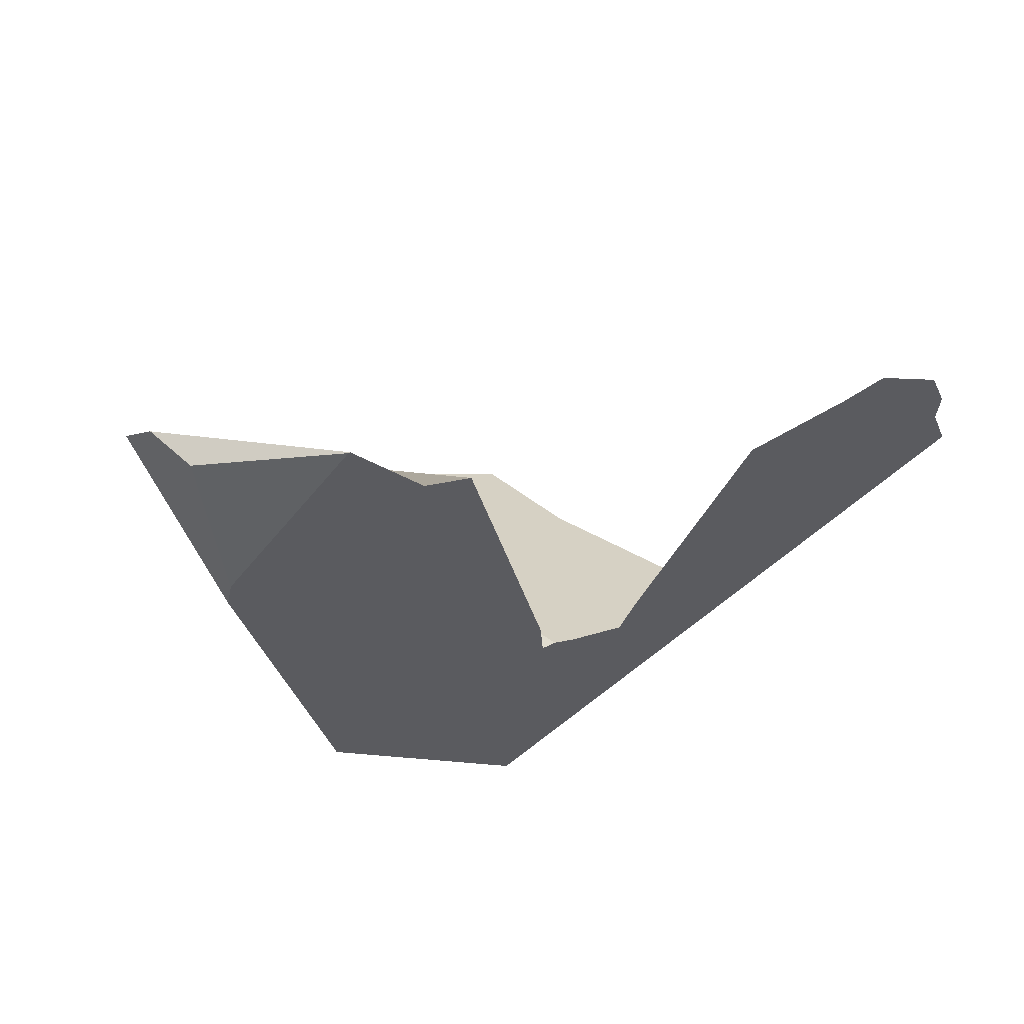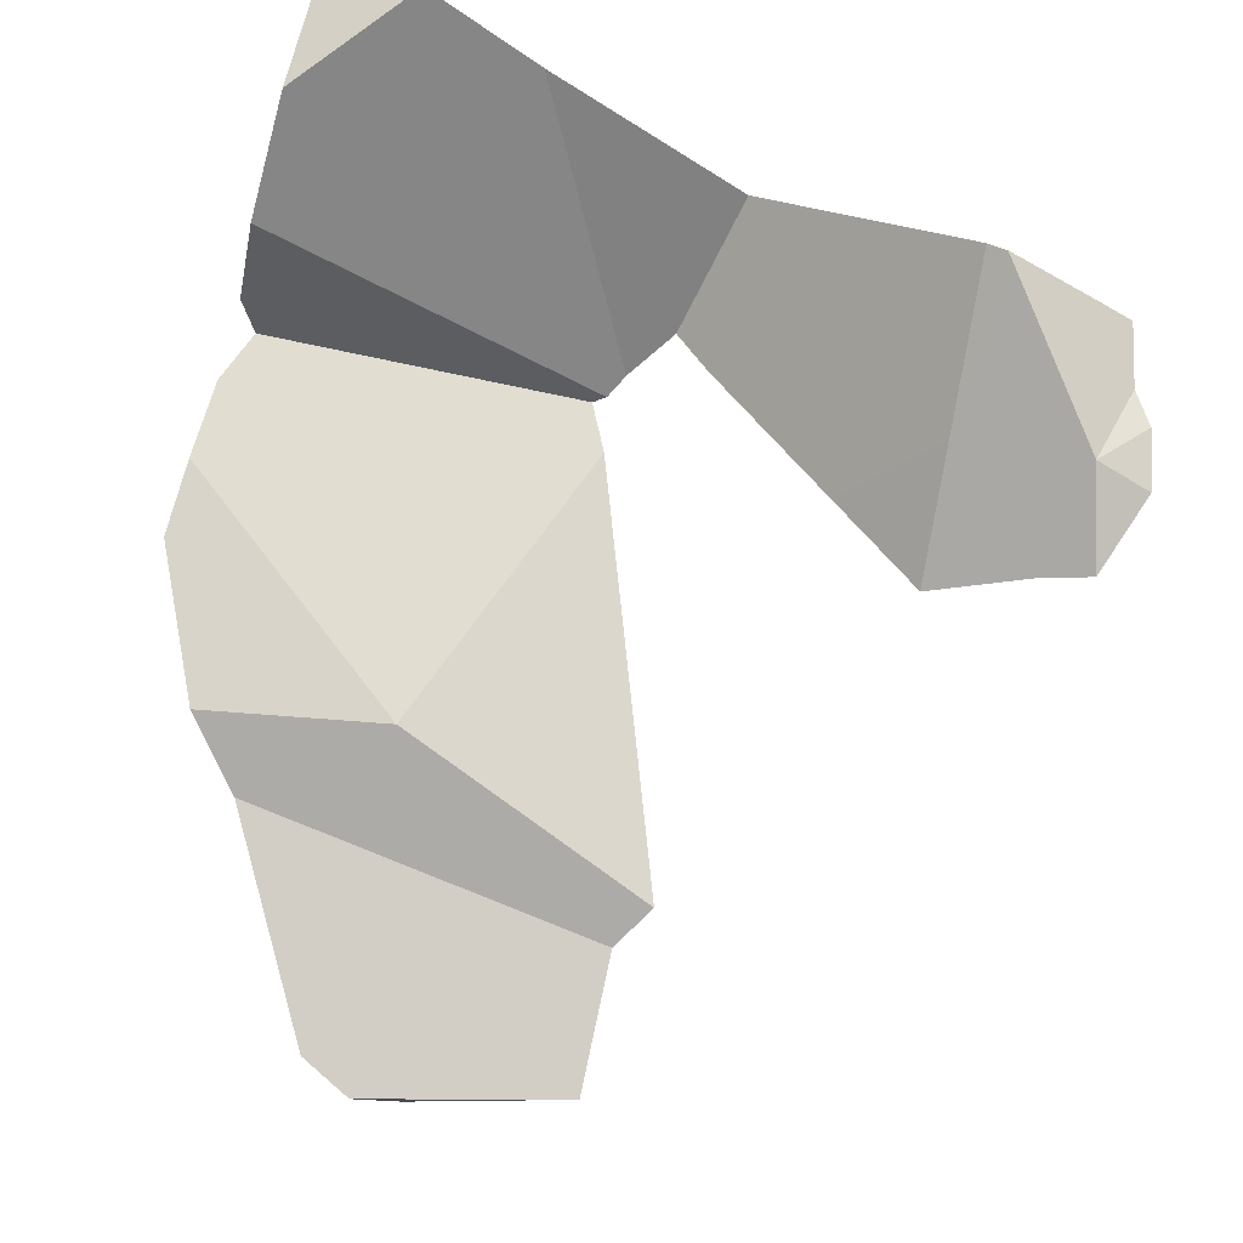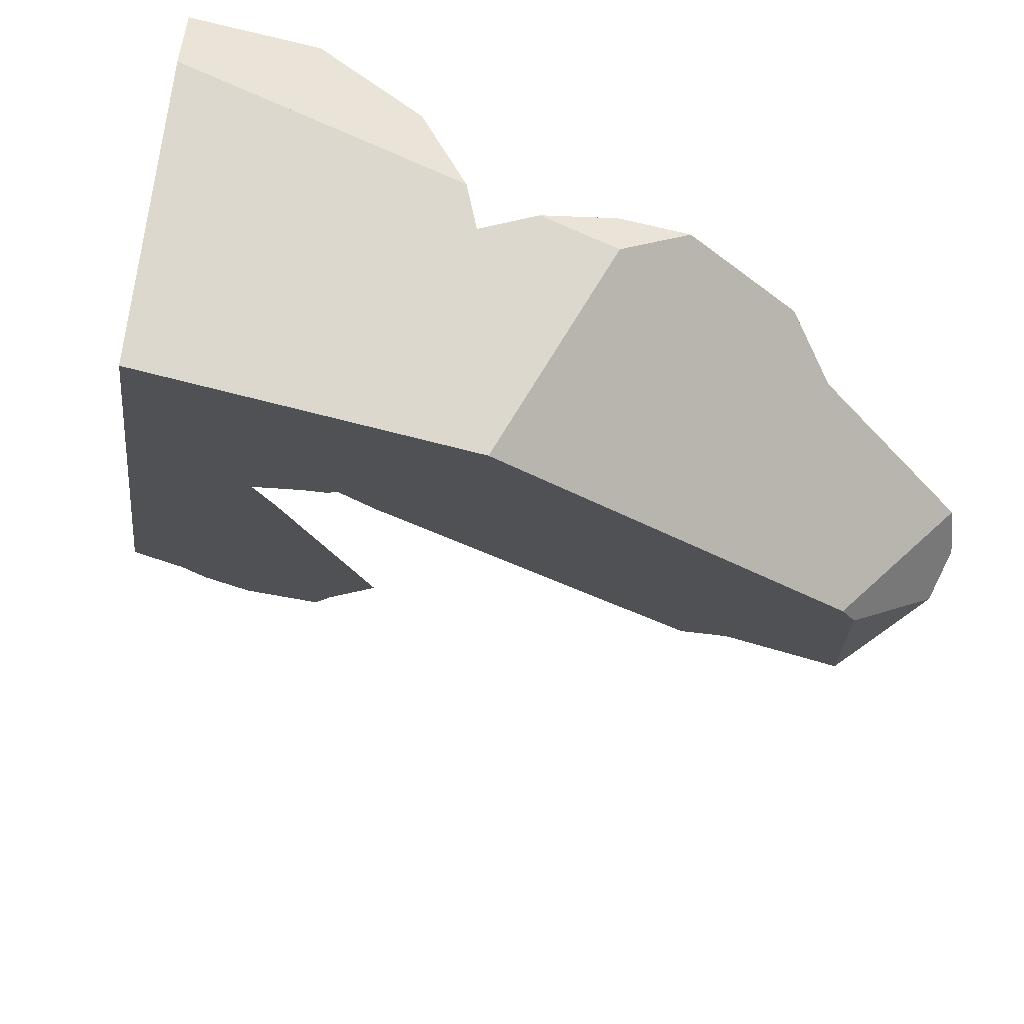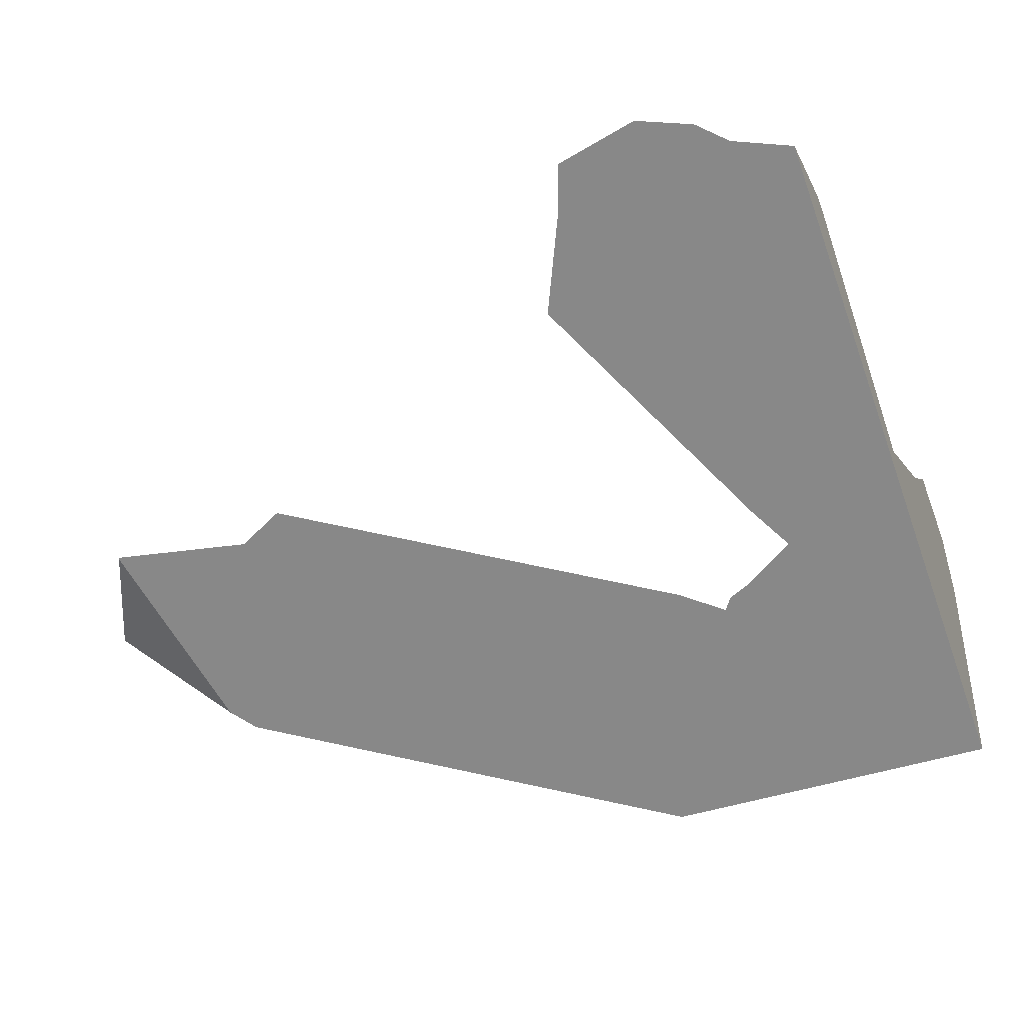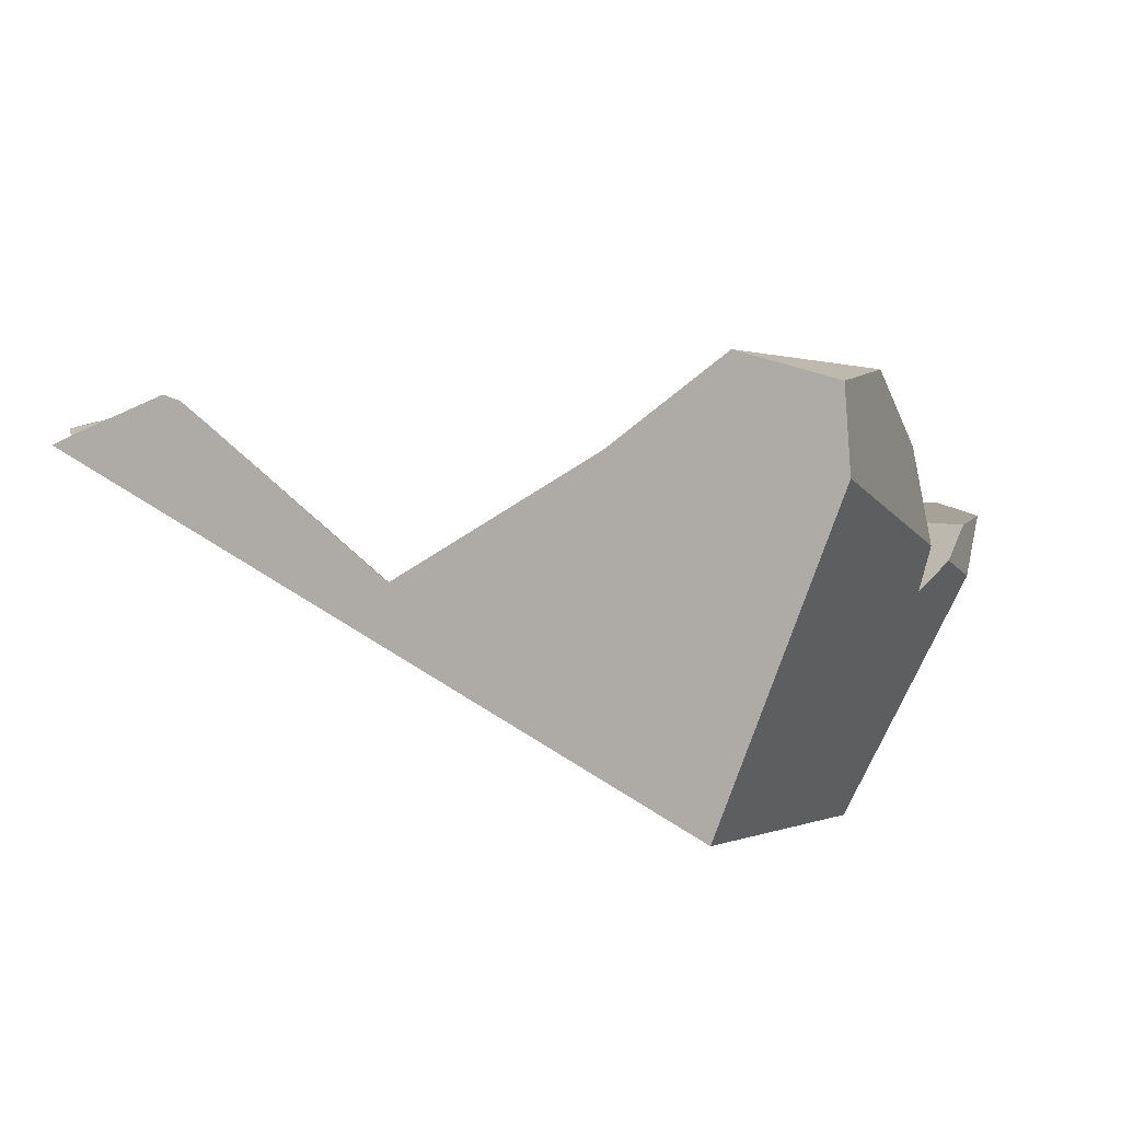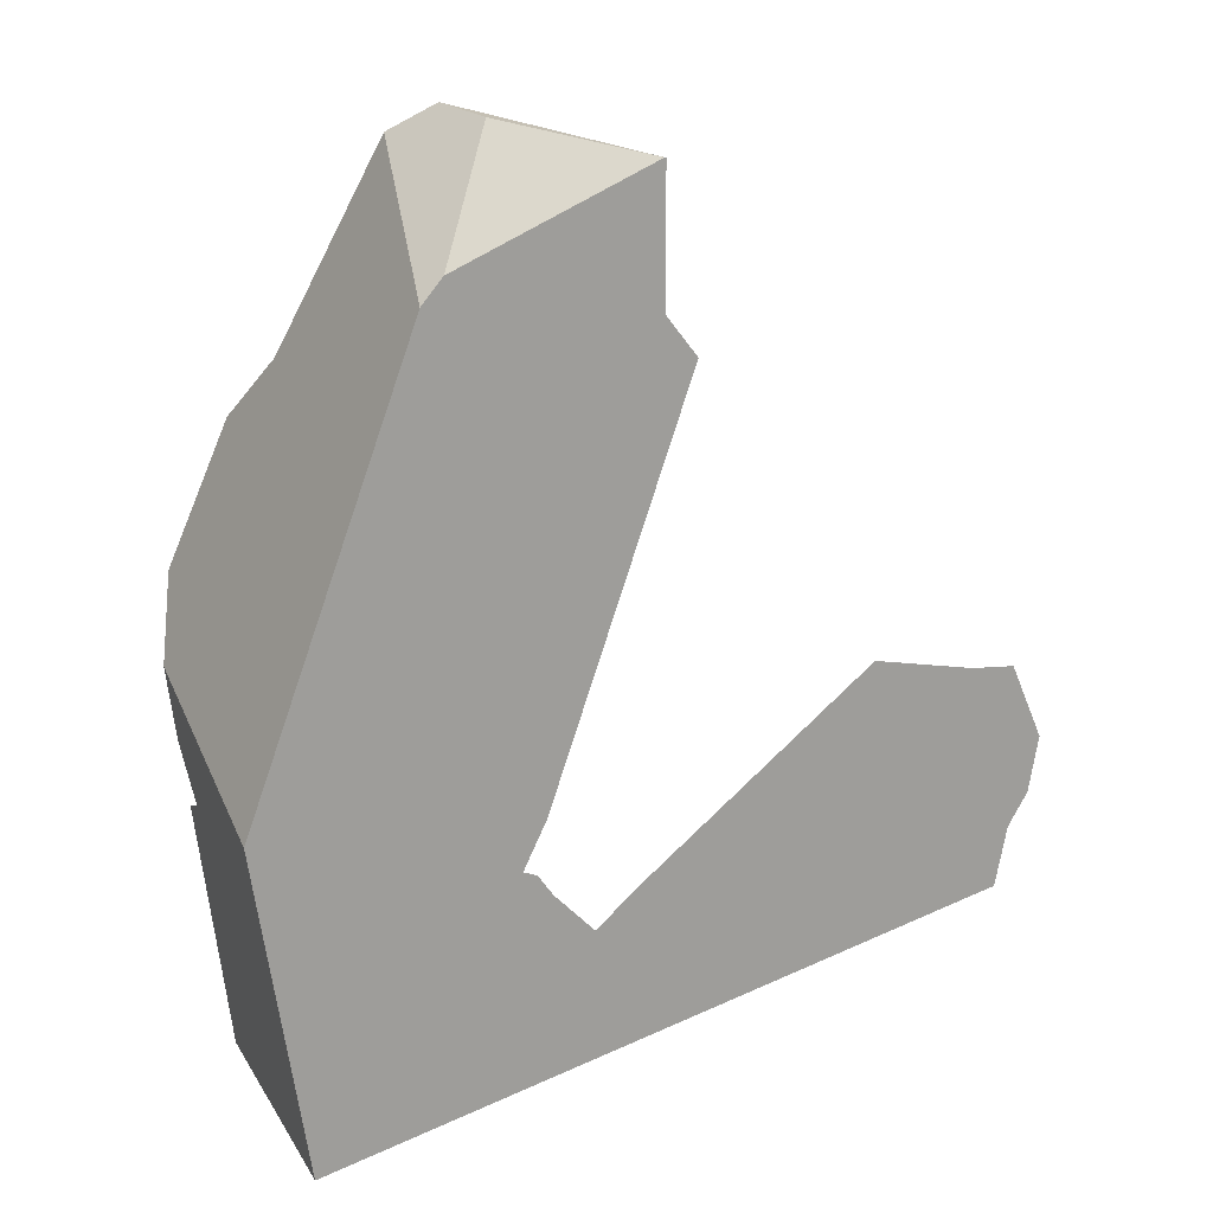
<metadata>
{"format":"obj","ext":"obj","renderer":"f3d","projection":"perspective","resolution":1024,"background":"white","views":[{"elev":-16.4,"azim":-148.3,"up":"+Z"},{"elev":77.9,"azim":-163.9,"up":"+Z"},{"elev":-38.7,"azim":71.6,"up":"+Z"},{"elev":-37.6,"azim":-78.4,"up":"+Z"},{"elev":5.0,"azim":20.2,"up":"+Z"},{"elev":-72.9,"azim":-175.9,"up":"+Z"}]}
</metadata>
<code>
v 0.4914 0.88 0.9624
v 0.5239 0.9169 0.9731
v 0.4837 0.9118 0.9639
v 0.5239 0.9169 0.9731
v 0.4914 0.88 0.9624
v 0.5089 0.8537 0.9559
v 0.5089 0.8537 0.9559
v 0.5482 0.8008 0.9639
v 0.5239 0.9169 0.9731
v 0.522 0.8038 0.9531
v 0.522 0.8038 0.9531
v 0.8161 0.7556 0.8646
v 0.5482 0.8008 0.9639
v 0.5978 0.7906 0.9185
v 0.8273 0.7506 0.8136
v 0.8664 0.7438 0.7957
v 0.9789 0.7382 0.9594
v 1.063 0.7096 0.7061
v 1.063 0.7095 0.7066
v 1.063 0.7095 0.7059
v 1.063 0.7096 0.7061
v 1.063 0.7099 0.7059
v 1.063 0.7095 0.7059
v 1.063 0.7103 0.7058
v 1.078 0.9342 0.6838
v 0.8926 0.9178 0.7719
v 1.08 0.9619 0.6811
v 1.081 0.9737 0.68
v 1.082 0.9878 0.6786
v 0.8718 0.9559 0.7791
v 1.052 1.06 0.6879
v 1.082 0.9886 0.6785
v 1.082 0.9878 0.6786
v 1.082 0.9886 0.6785
v 1.155 1.063 0.8547
v 1.147 0.9725 0.8563
v 1.149 0.9819 0.8601
v 0.9496 1.219 0.8867
v 1.147 0.9725 0.8563
v 1.149 0.9819 0.8601
v 0.8718 0.9559 0.7791
v 1.144 0.9604 0.8515
v 1.143 0.9583 0.8507
v 0.8926 0.9178 0.7719
v 1.143 0.9583 0.8507
v 0.8926 0.9178 0.7719
v 1.154 0.9457 0.885
v 1.143 0.9583 0.8507
v 1.154 0.9457 0.885
v 1.153 0.8005 0.9224
v 1.115 0.7111 0.8449
v 1.152 0.7122 0.9452
v 1.151 0.7133 0.959
v 1.115 0.7111 0.8449
v 1.152 0.7122 0.9452
v 1.063 0.7095 0.7066
v 1.063 0.7103 0.7058
v 1.078 0.9342 0.6838
v 1.08 0.9619 0.6811
v 1.081 0.9737 0.68
v 1.144 0.9604 0.8515
v 1.063 0.7099 0.7059
v 1.063 0.7095 0.7059
v 1.069 0.7296 1.026
v 1.147 0.7171 1.006
v 1.144 0.8248 1.012
v 1.069 0.7296 1.026
v 1.147 0.7171 1.006
v 1.069 0.7296 1.026
v 1.144 0.8248 1.012
v 0.9789 0.7382 0.9594
v 1.146 0.8611 0.9885
v 0.8823 0.9122 0.7771
v 1.148 0.9095 0.9572
v 0.8823 0.9122 0.7771
v 1.148 0.9095 0.9572
v 0.8823 0.9122 0.7771
v 0.8722 0.8933 0.7831
v 0.8722 0.8933 0.7831
v 0.9789 0.7382 0.9594
v 0.8722 0.8933 0.7831
v 0.8161 0.7556 0.8646
v 0.8433 0.8549 0.7992
v 0.8433 0.8549 0.7992
v 0.6632 0.7846 0.9703
v 0.8161 0.7556 0.8646
v 0.811 0.881 0.8126
v 0.638 0.7893 0.9873
v 0.638 0.7893 0.9873
v 0.6223 0.7919 0.9917
v 0.6632 0.7846 0.9703
v 0.638 0.7893 0.9873
v 0.6148 1.023 0.8951
v 0.6223 0.7919 0.9917
v 0.8074 0.8836 0.8141
v 0.6148 1.023 0.8951
v 0.8074 0.8836 0.8141
v 0.811 0.881 0.8126
v 0.8273 0.7506 0.8136
v 0.5978 0.7906 0.9185
v 0.6148 1.023 0.8951
v 0.6061 1.02 0.8994
v 0.6061 1.02 0.8994
v 0.5239 0.9169 0.9731
v 0.6223 0.7919 0.9917
v 0.5355 0.9986 0.9339
v 0.5012 0.9925 0.9504
v 0.4868 0.9477 0.9601
v 0.5239 0.9169 0.9731
v 0.5012 0.9925 0.9504
v 0.4801 0.9266 0.9646
v 0.4801 0.9266 0.9646
v 0.4801 0.9266 0.9646
v 0.4868 0.9477 0.9601
v 0.4837 0.9118 0.9639
v 0.5355 0.9986 0.9339
v 0.5012 0.9925 0.9504
v 0.5089 0.8537 0.9559
v 0.4914 0.88 0.9624
v 0.522 0.8038 0.9531
v 0.8433 0.8549 0.7992
v 0.8664 0.7438 0.7957
v 1.148 0.9107 0.955
v 1.154 0.9457 0.885
v 1.148 0.9107 0.955
v 1.153 0.8005 0.9224
v 1.151 0.7133 0.959
v 1.152 0.7122 0.9452
v 1.146 0.8611 0.9885
v 1.148 0.9095 0.9572
v 1.144 0.8248 1.012
v 1.147 0.7171 1.006
v 0.8718 0.9559 0.7791
v 0.9496 1.219 0.8867
v 0.7375 1.287 0.8201
v 0.7375 1.287 0.8201
v 0.7592 1.322 0.8076
v 0.9496 1.219 0.8867
v 0.7592 1.322 0.8076
v 0.7375 1.287 0.8201
v 1.093 1.251 0.8963
v 1.071 1.275 0.8817
v 1.048 1.299 0.8666
v 1.048 1.299 0.8666
v 0.8989 1.478 0.8327
v 0.7592 1.322 0.8076
v 0.9503 1.461 0.8435
v 1.048 1.299 0.8666
v 0.9498 1.459 0.8409
v 0.9503 1.461 0.8435
v 0.927 1.357 0.7284
v 0.9267 1.355 0.7269
v 0.9841 1.22 0.709
v 0.9841 1.22 0.709
v 0.9252 1.357 0.7275
v 0.9267 1.355 0.7269
v 0.9241 1.358 0.7279
v 0.9252 1.357 0.7275
v 0.9241 1.358 0.7279
v 0.927 1.357 0.7284
v 0.9267 1.355 0.7269
v 0.909 1.375 0.7339
v 0.8623 1.393 0.7546
v 0.909 1.375 0.7339
v 0.8442 1.4 0.7626
v 0.8385 1.402 0.7652
v 0.7688 1.428 0.796
v 0.7528 1.435 0.8032
v 0.7688 1.428 0.796
v 0.7528 1.435 0.8032
v 0.7989 1.448 0.8033
v 0.8385 1.402 0.7652
v 0.8749 1.471 0.8037
v 0.8799 1.457 0.7935
v 0.888 1.434 0.7769
v 0.8442 1.4 0.7626
v 0.8886 1.432 0.7756
v 0.8623 1.393 0.7546
v 0.8912 1.425 0.7703
v 0.909 1.375 0.7339
v 0.8912 1.425 0.7703
v 0.9498 1.459 0.8409
v 0.8886 1.432 0.7756
v 0.888 1.434 0.7769
v 0.8978 1.477 0.8246
v 0.8799 1.457 0.7935
v 0.8749 1.471 0.8037
v 0.8749 1.471 0.8037
v 0.7989 1.448 0.8033
v 0.8978 1.477 0.8246
v 0.8989 1.478 0.8327
v 0.9013 1.478 0.8278
v 0.9013 1.478 0.8278
v 0.9054 1.48 0.8316
v 0.9054 1.48 0.8316
v 0.9061 1.48 0.8322
v 0.9061 1.48 0.8322
v 0.907 1.48 0.833
v 0.907 1.48 0.833
v 0.9078 1.48 0.8337
v 0.9089 1.48 0.8347
v 0.9089 1.48 0.8347
v 0.9089 1.48 0.8347
v 0.9503 1.461 0.8435
v 0.9078 1.48 0.8337
v 0.7515 1.434 0.8038
v 0.7528 1.435 0.8032
v 0.7515 1.434 0.8038
v 0.7515 1.434 0.8038
v 1.031 1.109 0.6944
v 1.052 1.06 0.6879
v 1.031 1.109 0.6944
v 1.149 1.065 0.8383
v 1.082 0.9886 0.6785
v 1.149 1.065 0.8383
v 1.156 1.071 0.8525
v 1.156 1.071 0.8525
v 1.152 1.073 0.8911
v 1.155 1.063 0.8547
v 1.155 1.08 0.8583
v 1.151 1.135 0.894
v 1.151 1.135 0.894
v 0.9496 1.219 0.8867
v 1.152 1.073 0.8911
v 1.093 1.251 0.8963
v 1.093 1.251 0.8963
v 1.151 1.135 0.894
v 1.071 1.275 0.8817
v 1.155 1.08 0.8583
v 1.156 1.071 0.8525
v 1.152 1.073 0.8911
v 1.155 1.006 0.8695
v 1.155 1.006 0.8695
v 1.155 1.006 0.8695
f 1 2 3
f 4 5 6
f 7 8 9
f 10 8 7
f 11 12 13
f 14 12 11
f 12 14 15
f 12 15 16
f 16 17 12
f 18 17 16
f 18 19 17
f 18 20 19
f 21 22 23
f 21 24 22
f 21 25 24
f 26 25 21
f 26 27 25
f 26 28 27
f 26 29 28
f 30 29 26
f 31 29 30
f 32 29 31
f 33 34 35
f 35 36 33
f 37 36 35
f 38 39 40
f 41 39 38
f 41 42 39
f 41 43 42
f 44 43 41
f 45 46 47
f 48 49 50
f 50 51 48
f 51 50 52
f 53 54 55
f 17 54 53
f 17 19 54
f 51 56 57
f 57 58 51
f 58 48 51
f 58 59 48
f 59 60 48
f 61 48 60
f 33 61 60
f 36 61 33
f 57 56 62
f 63 62 56
f 53 64 17
f 65 64 53
f 66 67 68
f 69 70 71
f 71 70 72
f 72 73 71
f 74 73 72
f 75 76 46
f 77 26 78
f 79 71 73
f 80 81 82
f 82 81 83
f 84 85 86
f 87 85 84
f 85 87 88
f 89 90 91
f 92 93 94
f 88 95 96
f 88 87 95
f 97 98 99
f 99 100 97
f 101 97 100
f 102 101 100
f 94 93 103
f 94 103 104
f 105 9 8
f 90 13 91
f 12 91 13
f 104 103 106
f 104 106 107
f 108 109 110
f 111 109 108
f 3 2 112
f 113 114 115
f 114 116 115
f 117 116 114
f 115 116 118
f 118 119 115
f 102 118 116
f 102 100 118
f 118 100 120
f 98 121 99
f 99 121 122
f 121 78 122
f 122 78 21
f 26 21 78
f 46 76 123
f 47 46 123
f 124 125 126
f 126 125 127
f 127 128 126
f 125 129 127
f 125 130 129
f 127 129 131
f 131 132 127
f 133 134 135
f 136 137 30
f 138 139 140
f 141 139 138
f 142 139 141
f 143 139 142
f 144 145 146
f 144 147 145
f 148 149 150
f 148 151 149
f 148 152 151
f 153 152 148
f 154 155 156
f 137 155 154
f 155 137 157
f 158 159 160
f 161 158 160
f 159 162 160
f 157 163 164
f 157 137 163
f 137 165 163
f 137 166 165
f 137 167 166
f 167 137 168
f 169 170 171
f 172 169 171
f 173 172 171
f 174 172 173
f 172 174 175
f 172 175 176
f 176 175 177
f 176 177 178
f 178 177 179
f 180 178 179
f 181 182 162
f 183 182 181
f 184 182 183
f 184 185 182
f 184 186 185
f 186 187 185
f 188 189 190
f 190 189 191
f 190 191 192
f 185 193 182
f 193 194 182
f 192 191 195
f 195 191 196
f 194 197 182
f 197 198 182
f 191 199 196
f 191 200 199
f 191 201 200
f 145 147 202
f 182 203 204
f 205 203 182
f 198 205 182
f 189 206 191
f 207 206 189
f 168 137 208
f 146 145 209
f 162 182 160
f 154 30 137
f 210 30 154
f 31 30 210
f 211 212 213
f 211 213 214
f 35 34 215
f 35 215 216
f 217 218 219
f 220 218 217
f 218 220 221
f 222 223 224
f 225 223 222
f 212 226 227
f 153 226 212
f 228 226 153
f 153 148 228
f 227 213 212
f 227 229 213
f 213 229 230
f 38 40 231
f 231 40 232
f 218 233 219
f 35 234 37

</code>
